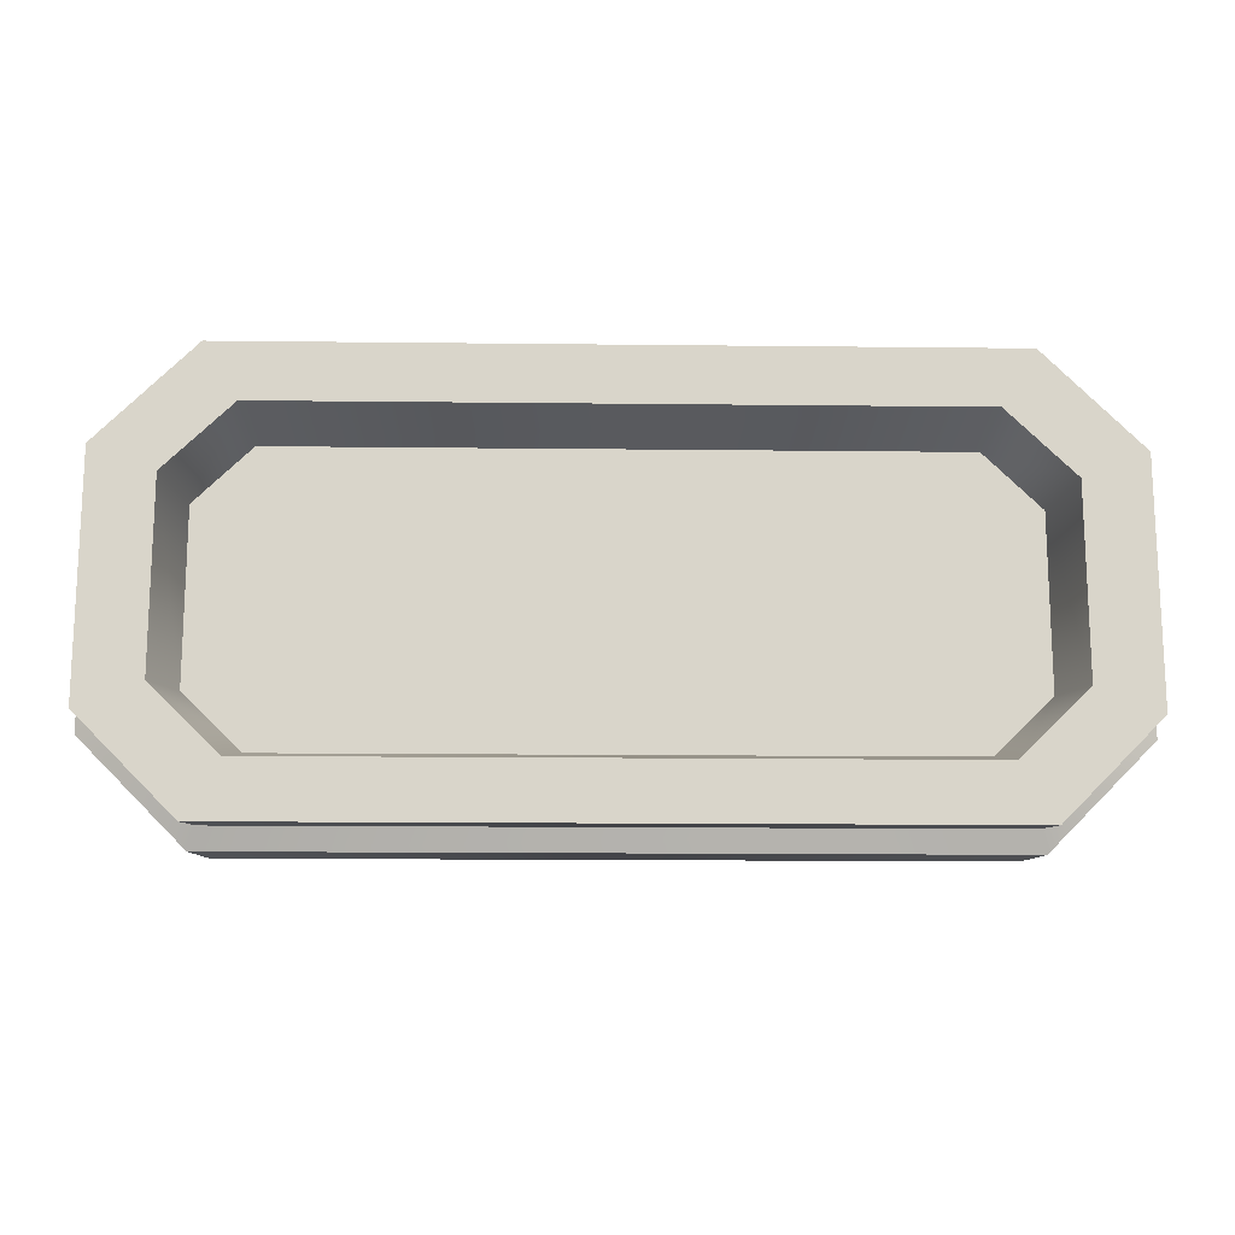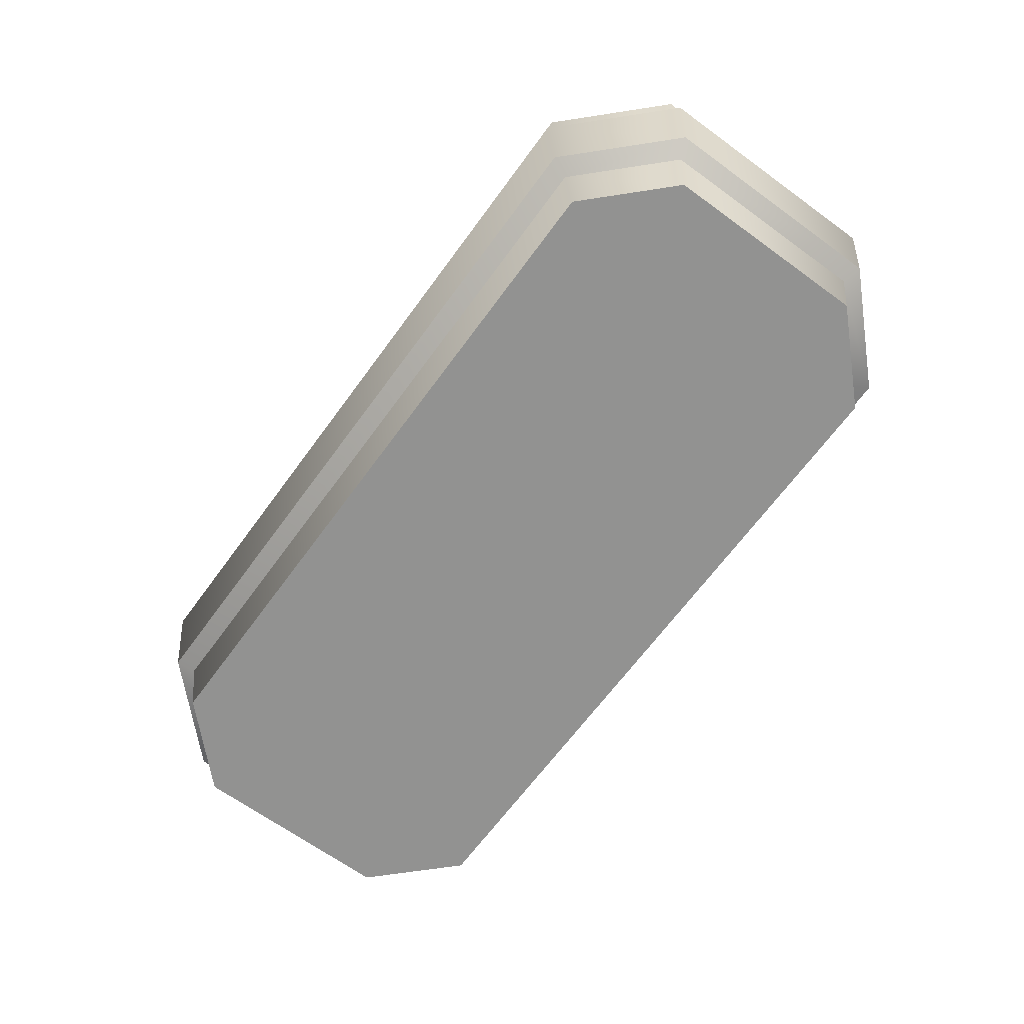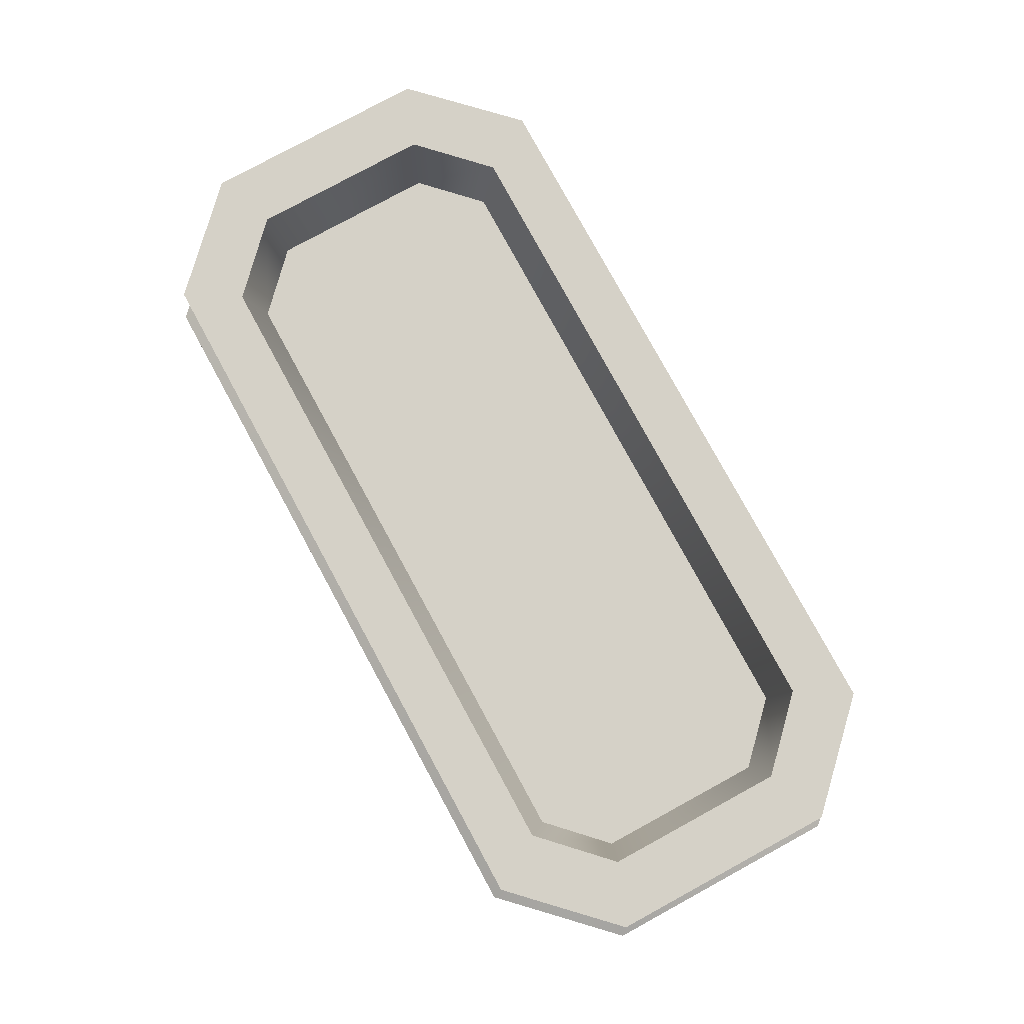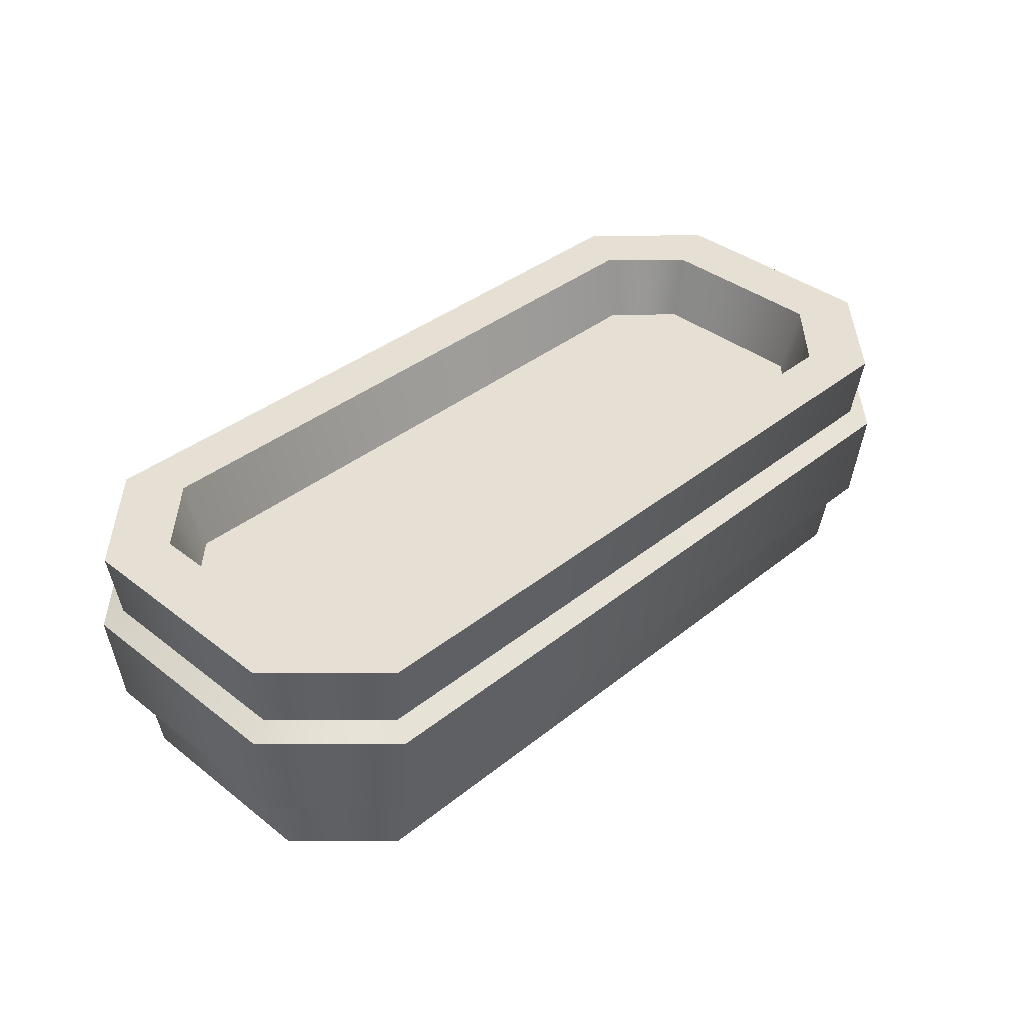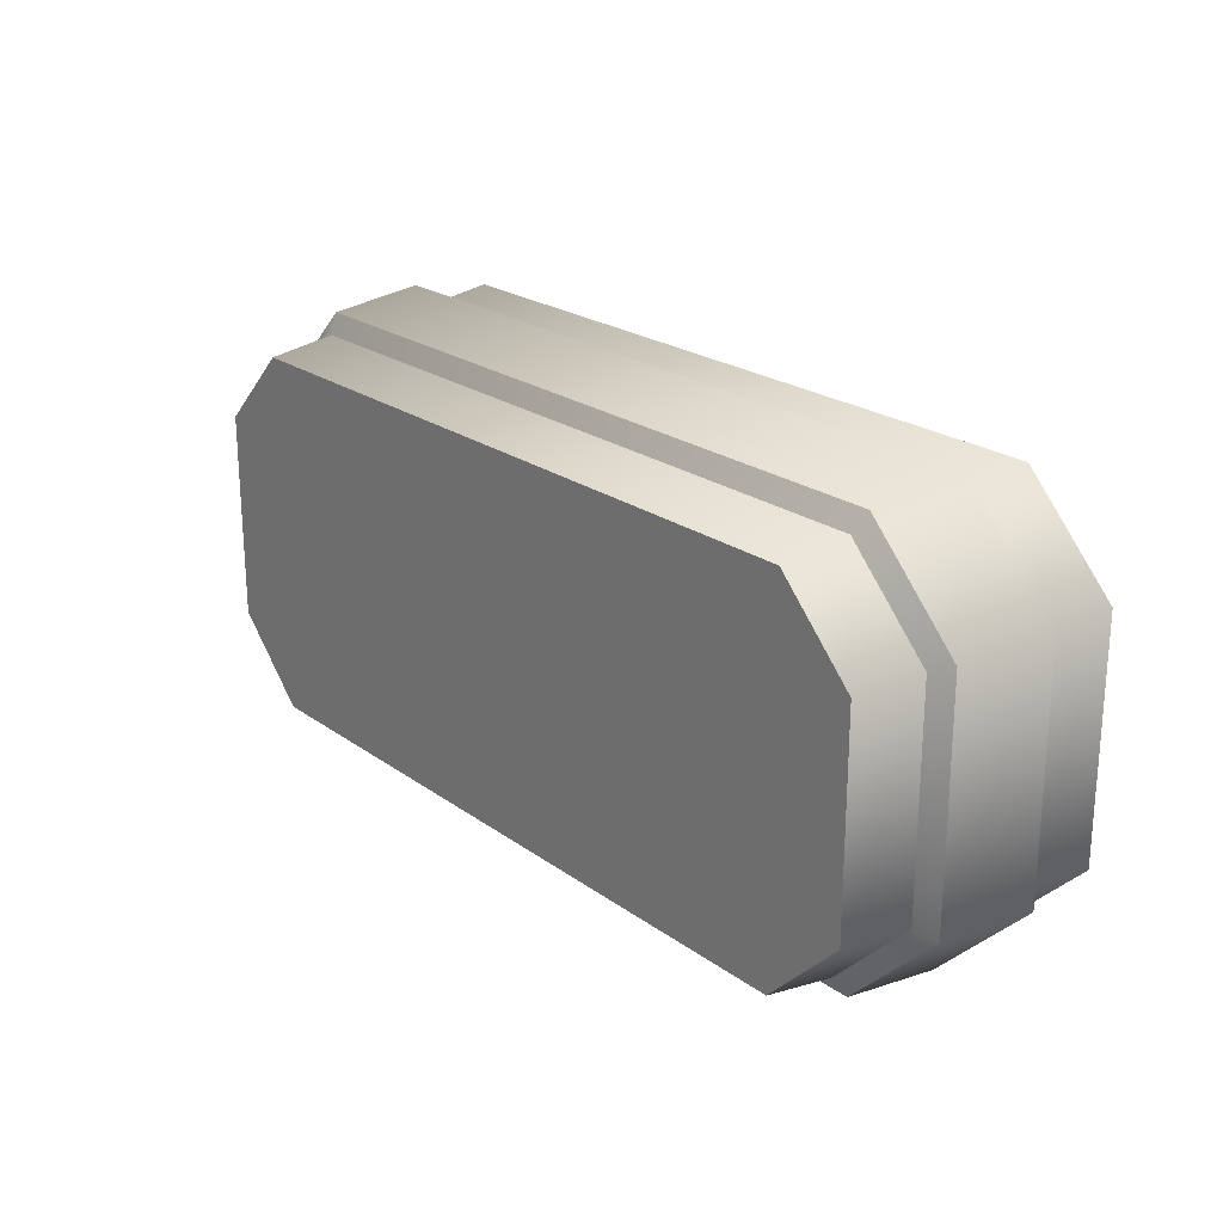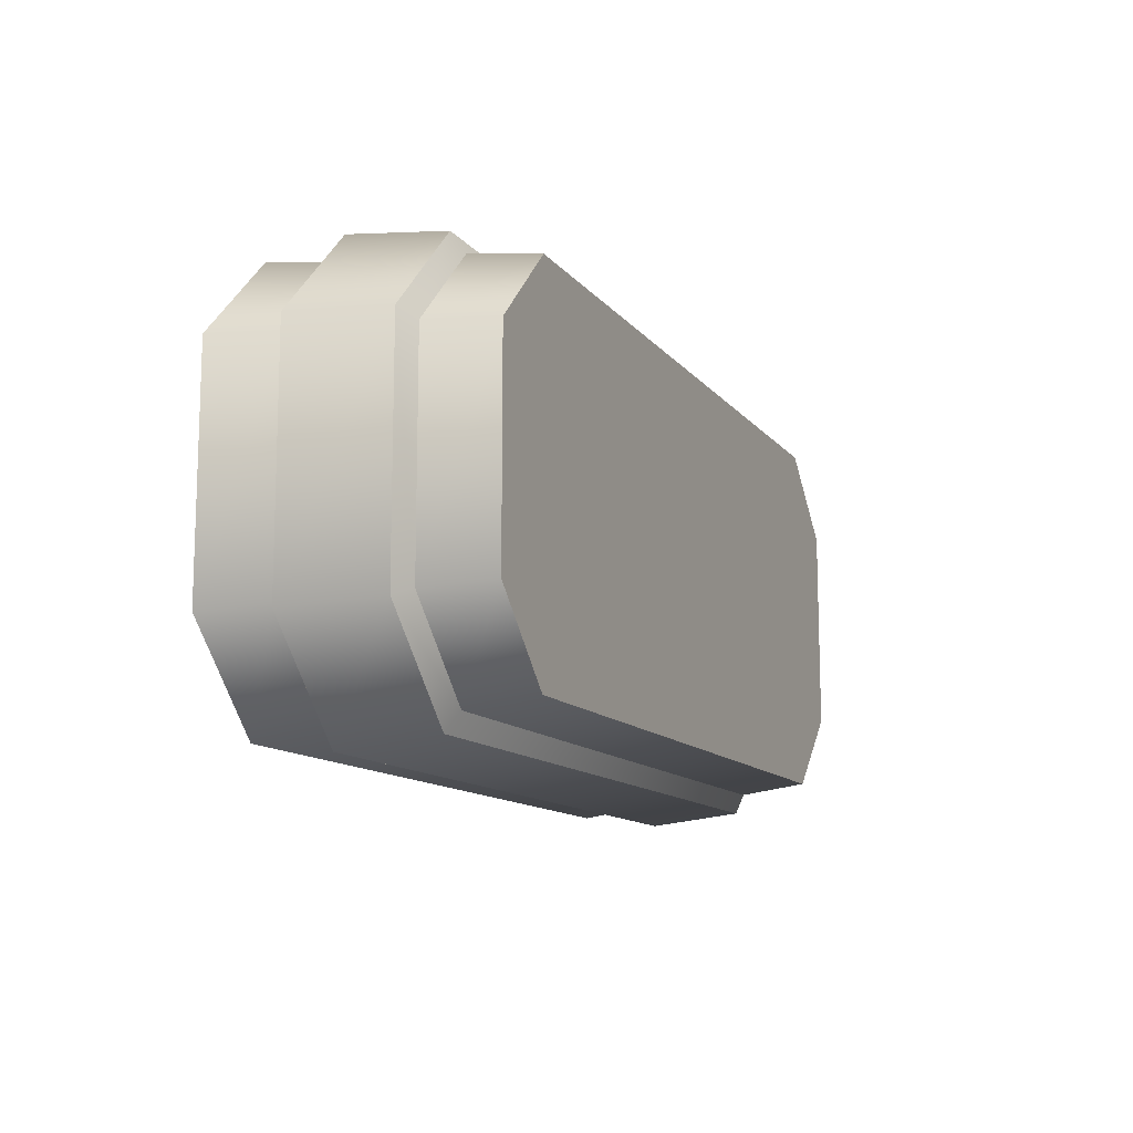
<metadata>
{"format":"obj","ext":"obj","renderer":"f3d","projection":"perspective","resolution":1024,"background":"white","views":[{"elev":-15.3,"azim":178.6,"up":"+Z"},{"elev":-66.2,"azim":-126.2,"up":"+Y"},{"elev":79.5,"azim":61.4,"up":"+Y"},{"elev":38.0,"azim":-45.4,"up":"+Y"},{"elev":22.6,"azim":50.6,"up":"+Z"},{"elev":-12.1,"azim":-66.9,"up":"+Z"}]}
</metadata>
<code>
o trough_long
v 0 2e-06 -0
v 0.1337 0.105 -0.06321
v 0.1604 0.105 -0.03712
v 0.1604 0.105 0.03712
v 0.1337 0.105 0.06321
v -0.1337 0.105 0.06321
v -0.1604 0.105 0.03712
v -0.1604 0.105 -0.03712
v -0.1337 0.105 -0.06321
v 0.1854 0.105 -0.04708
v 0.1471 0.105 -0.08538
v 0.1854 0.105 0.04708
v 0.1471 0.105 0.08538
v -0.1471 0.105 0.08538
v -0.1854 0.105 0.04708
v -0.1854 0.105 -0.04708
v -0.1471 0.105 -0.08538
v 0 0.077 -0
v 0.1441 0.028 -0.07812
v 0.1456 0.077 -0.08175
v 0.1817 0.077 -0.04558
v 0.1781 0.028 -0.04407
v 0.1817 0.077 0.04558
v 0.1781 0.028 0.04407
v 0.1456 0.077 0.08175
v 0.1441 0.028 0.07812
v -0.1456 0.077 0.08175
v -0.1441 0.028 0.07812
v -0.1817 0.077 0.04558
v -0.1781 0.028 0.04407
v -0.1817 0.077 -0.04558
v -0.1781 0.028 -0.04407
v -0.1456 0.077 -0.08175
v -0.1441 0.028 -0.07812
v 0.1473 0.03266 -0.08588
v 0.149 0.07234 -0.09
v 0.19 0.07234 -0.04899
v 0.1859 0.03266 -0.04729
v 0.19 0.07234 0.04899
v 0.1859 0.03266 0.04729
v 0.149 0.07234 0.09
v 0.1473 0.03266 0.08588
v -0.149 0.07234 0.09
v -0.1473 0.03266 0.08588
v -0.19 0.07234 0.04899
v -0.1859 0.03266 0.04729
v -0.19 0.07234 -0.04899
v -0.1859 0.03266 -0.04729
v -0.149 0.07234 -0.09
v -0.1473 0.03266 -0.08588
v 0.1533 0.077 -0.03425
v 0.1308 0.077 -0.05627
v 0.1533 0.077 0.03425
v 0.1308 0.077 0.05627
v -0.1308 0.077 0.05627
v -0.1533 0.077 0.03425
v -0.1533 0.077 -0.03425
v -0.1308 0.077 -0.05627
v 0.1426 2e-06 -0.07448
v 0.1745 2e-06 -0.04257
v 0.1745 2e-06 0.04257
v 0.1426 2e-06 0.07448
v -0.1426 2e-06 0.07448
v -0.1745 2e-06 0.04257
v -0.1745 2e-06 -0.04257
v -0.1426 2e-06 -0.07448
f 20 11 10 21
f 21 10 12 23
f 23 12 13 25
f 25 13 14 27
f 27 14 15 29
f 29 15 16 31
f 5 4 53 54
f 31 16 17 33
f 33 17 11 20
f 2 3 10 11
f 3 4 12 10
f 4 5 13 12
f 5 6 14 13
f 6 7 15 14
f 7 8 16 15
f 8 9 17 16
f 3 2 52 51
f 2 9 58 52
f 8 7 56 57
f 6 5 54 55
f 4 3 51 53
f 9 8 57 58
f 7 6 55 56
f 66 34 19 59
f 22 19 35 38
f 65 32 34 66
f 30 28 44 46
f 64 30 32 65
f 21 23 39 37
f 63 28 30 64
f 29 31 47 45
f 62 26 28 63
f 24 22 38 40
f 61 24 26 62
f 32 30 46 48
f 60 22 24 61
f 23 25 41 39
f 59 19 22 60
f 31 33 49 47
f 50 49 36 35
f 48 47 49 50
f 46 45 47 48
f 44 43 45 46
f 42 41 43 44
f 40 39 41 42
f 38 37 39 40
f 35 36 37 38
f 27 29 45 43
f 19 34 50 35
f 20 21 37 36
f 28 26 42 44
f 33 20 36 49
f 25 27 43 41
f 34 32 48 50
f 26 24 40 42
f 18 51 52
f 18 53 51
f 18 54 53
f 18 55 54
f 18 56 55
f 18 57 56
f 18 58 57
f 18 52 58
f 1 59 60
f 1 60 61
f 1 61 62
f 1 62 63
f 1 63 64
f 1 64 65
f 1 65 66
f 1 66 59
f 9 2 11 17

</code>
